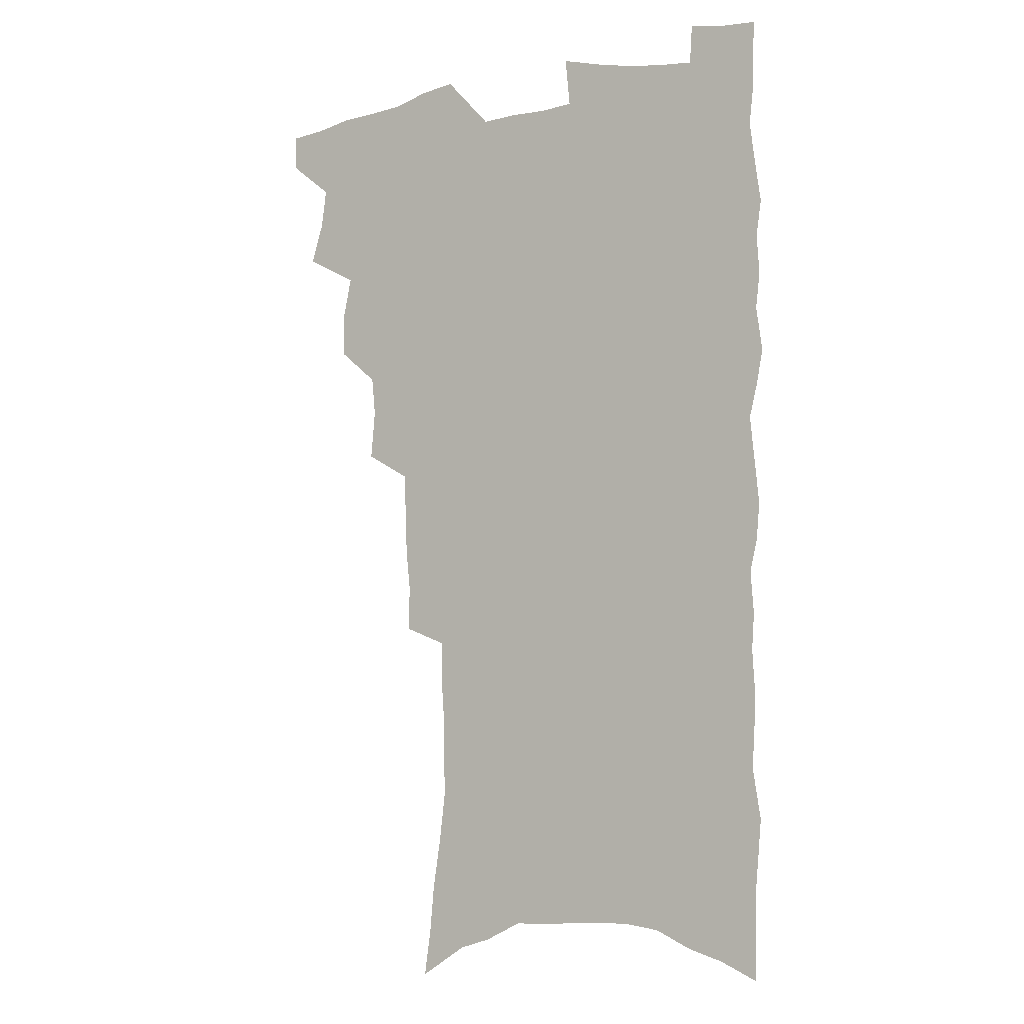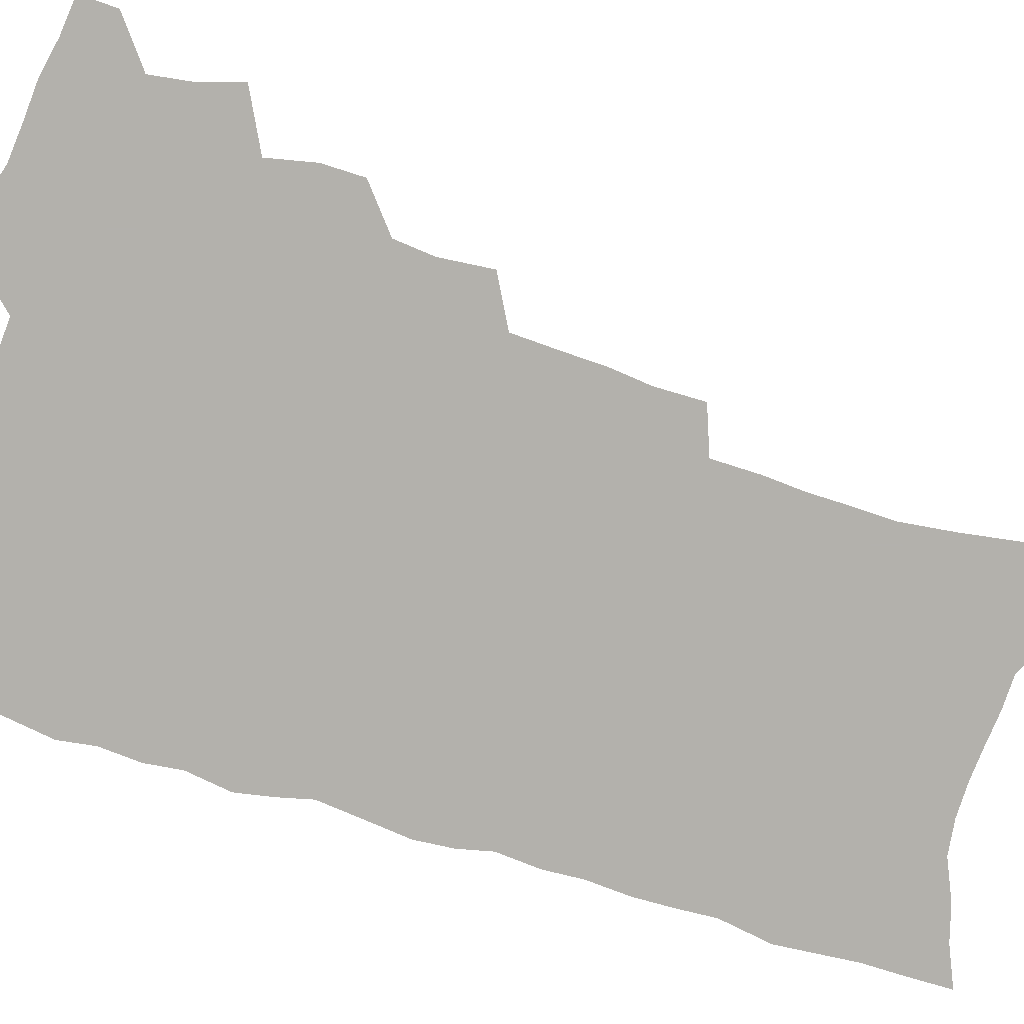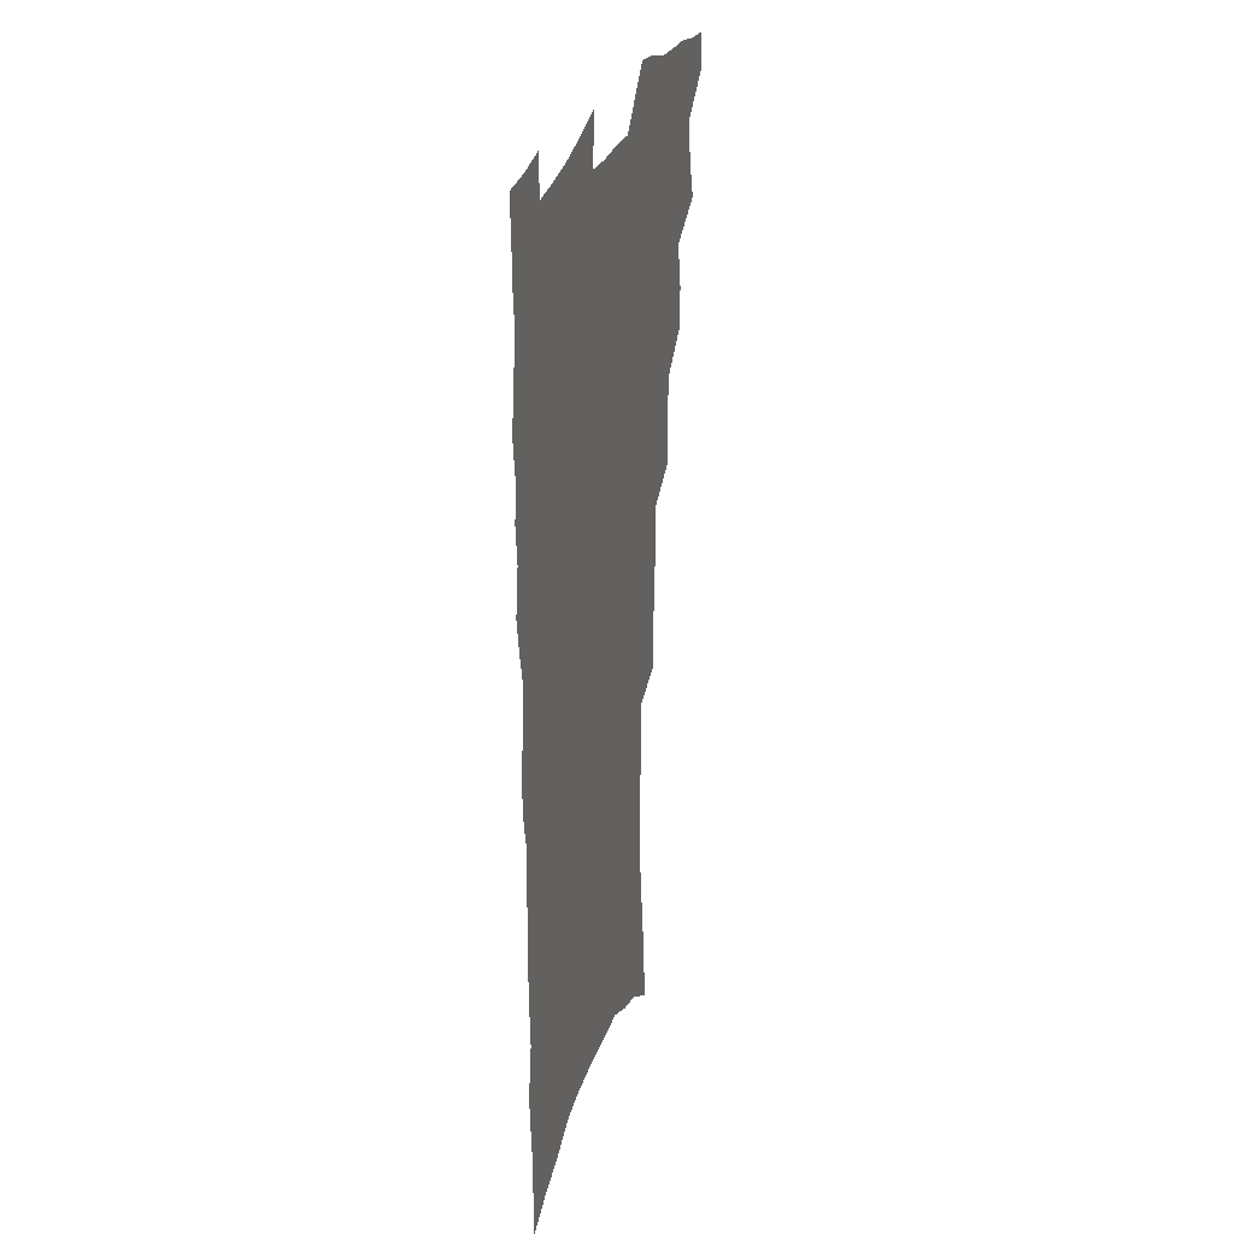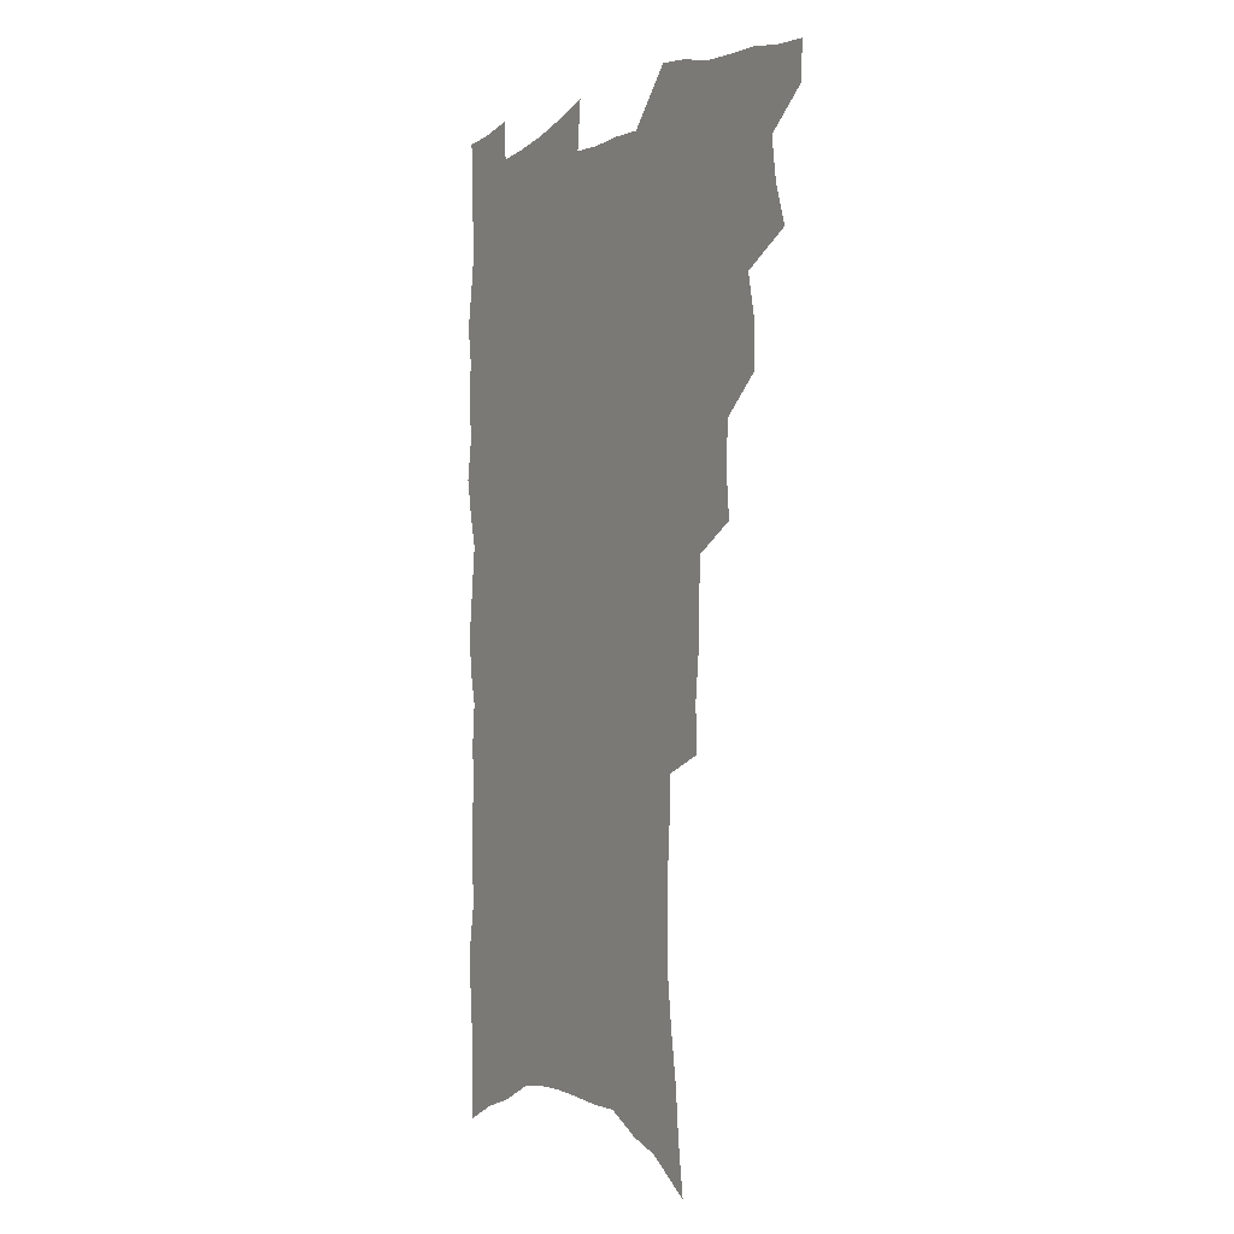
<metadata>
{"format":"obj","ext":"obj","renderer":"f3d","projection":"perspective","resolution":1024,"background":"white","views":[{"elev":-4.7,"azim":31.3,"up":"+Y"},{"elev":-79.1,"azim":-107.2,"up":"+Z"},{"elev":28.4,"azim":105.1,"up":"+Y"},{"elev":-3.5,"azim":-120.2,"up":"+Y"}]}
</metadata>
<code>
v 482 532.9 0
v 481.4 547.4 0
v 492 487.5 0
v 497.1 503.4 0
v 499.4 519.4 0
v 498.7 533.8 0
v 496.2 549 0
v 510.1 442.2 0
v 510 458.1 0
v 513.9 476.3 0
v 517.3 492.3 0
v 514.6 505.8 0
v 515.7 520.6 0
v 514.1 534.9 0
v 510.5 552 0
v 526.1 393.5 0
v 528 413.3 0
v 526.5 428.8 0
v 530.1 447.5 0
v 530.2 463.1 0
v 529.7 477.9 0
v 530.8 493 0
v 531.1 507.6 0
v 530.7 521.6 0
v 529.2 535.5 0
v 525.4 553 0
v 547.3 314.6 0
v 547.5 333.2 0
v 545.8 349 0
v 545.3 366.3 0
v 544.5 383.5 0
v 544 400.5 0
v 544.1 417.5 0
v 547.2 436.3 0
v 545.4 449.9 0
v 546.7 465.7 0
v 547.2 480.5 0
v 545.7 494.4 0
v 546 508.6 0
v 545 522.8 0
v 543.2 537.3 0
v 540.1 554.4 0
v 556.5 162.9 0
v 559.3 182.2 0
v 561 200.8 0
v 564.2 222.1 0
v 566.6 242 0
v 566.3 257.8 0
v 566.1 274.2 0
v 565 289.7 0
v 564.9 308.1 0
v 564.5 325.8 0
v 563.1 341.2 0
v 562.4 357.5 0
v 561.5 373.6 0
v 561 389.9 0
v 561.4 406.9 0
v 561.4 422.9 0
v 561.2 437.9 0
v 563 454.2 0
v 561.7 467.6 0
v 562.1 482 0
v 563 496 0
v 561 510 0
v 559.3 524.5 0
v 557.5 539.7 0
v 554.2 558.5 0
v 575.8 175.7 0
v 574.9 190.4 0
v 579.8 215.3 0
v 581.1 233.8 0
v 581.5 250.9 0
v 581.6 267.4 0
v 580.3 282 0
v 578.8 296.7 0
v 579.7 316.5 0
v 579.1 332.7 0
v 578.3 348 0
v 578 364.2 0
v 576.4 378.5 0
v 576.9 395.6 0
v 575.8 409.6 0
v 576.7 426.2 0
v 576.2 440.4 0
v 576.6 455.3 0
v 576.6 469.4 0
v 576.9 483.4 0
v 576.2 497 0
v 576.3 510.5 0
v 574.6 524.7 0
v 572.5 540.4 0
v 568.6 560.6 0
v 589 179.9 0
v 592.9 204.1 0
v 595 224.6 0
v 594.6 239.7 0
v 595.9 259.3 0
v 594.8 273.1 0
v 593.6 287.5 0
v 593.6 305.3 0
v 592.6 320.3 0
v 591.5 334.7 0
v 592.8 353.9 0
v 591.8 367.8 0
v 590.8 382.5 0
v 590.7 398.2 0
v 590.9 413.4 0
v 591.2 428.6 0
v 590.5 442.3 0
v 590.6 456.6 0
v 591.5 471.3 0
v 591 484.3 0
v 590.4 497.8 0
v 589.9 511.5 0
v 588.6 526 0
v 587.5 540.5 0
v 604.4 187.8 0
v 606.3 208.5 0
v 607.2 226.8 0
v 607.5 244 0
v 607.6 260.3 0
v 606.9 275 0
v 606.5 291.6 0
v 606 307.7 0
v 605.7 324.5 0
v 605.9 341.7 0
v 605.1 353.8 0
v 604.8 370.4 0
v 604.5 385.7 0
v 604.9 401.9 0
v 604.3 414.8 0
v 604.5 429.8 0
v 604.3 443.6 0
v 604.2 457.4 0
v 604.5 471.2 0
v 604.6 484.7 0
v 604.7 498.1 0
v 604 511.9 0
v 602.7 526.7 0
v 601.8 541.4 0
v 617.5 188.1 0
v 619.4 212.5 0
v 619.9 230.3 0
v 619.8 245.8 0
v 619.8 262.8 0
v 619.3 277.7 0
v 618.7 292.7 0
v 618.6 310.6 0
v 618.5 327.9 0
v 618.1 342.7 0
v 617.7 356 0
v 617.6 371.8 0
v 617.4 386.5 0
v 617.4 401.7 0
v 617.2 414.6 0
v 617.6 430.8 0
v 617.5 444.1 0
v 617.8 458.4 0
v 618 471.9 0
v 617.9 484.9 0
v 618.1 498.4 0
v 618.1 511.7 0
v 618.1 525.3 0
v 616.5 541.2 0
v 630.9 189.4 0
v 631.8 212.1 0
v 632 230.9 0
v 632.1 247.6 0
v 631.9 264.2 0
v 631.6 279.2 0
v 631.3 295.9 0
v 631 311.5 0
v 630.8 327.6 0
v 630.5 342.6 0
v 630.4 357.3 0
v 630.2 372 0
v 630.2 387.7 0
v 630.2 401.6 0
v 630.3 416 0
v 630.5 431.2 0
v 630.6 444.4 0
v 630.9 458.3 0
v 631.1 471.7 0
v 631.3 484.9 0
v 631.5 498.3 0
v 631.7 511.6 0
v 631.8 525 0
v 630.7 542.3 0
v 628.8 561.7 0
v 644.3 190.5 0
v 644.4 213.3 0
v 644.3 230.9 0
v 644.4 246 0
v 644 263.8 0
v 644 279.9 0
v 643.7 295.6 0
v 643.2 312.8 0
v 643.1 327.7 0
v 643.1 341.8 0
v 643 356.4 0
v 642.8 372.6 0
v 642.9 387.2 0
v 643 401.5 0
v 643.2 415.8 0
v 643.3 430.6 0
v 643.7 444.1 0
v 643.9 458 0
v 644.4 471.4 0
v 644.8 485.3 0
v 645.1 498.4 0
v 645.3 511.4 0
v 645.5 525.3 0
v 645.6 540.5 0
v 644.8 557.6 0
v 657.7 190.6 0
v 657.1 211.4 0
v 656.9 228.5 0
v 656.6 245.4 0
v 658.3 257.5 0
v 656.5 278 0
v 656.2 294.1 0
v 655.9 310.1 0
v 655.4 326.7 0
v 655.5 341.7 0
v 655.6 356.3 0
v 655.5 371.4 0
v 655.7 386.1 0
v 656.2 399.9 0
v 656.2 414.7 0
v 656.8 428.6 0
v 656.9 443 0
v 657.6 456.4 0
v 657.7 470.8 0
v 658 484.4 0
v 658.3 497.9 0
v 659 511.4 0
v 659.4 525 0
v 660.2 538.8 0
v 660.2 554.5 0
v 671.2 188.9 0
v 670.5 207.8 0
v 669.3 227.5 0
v 670.3 241.5 0
v 670.1 257.6 0
v 668.3 278.9 0
v 668.8 292.6 0
v 667.9 310.3 0
v 667.7 325.5 0
v 668.1 339.9 0
v 668.6 354 0
v 668.1 370.1 0
v 668.9 383.8 0
v 669.3 398.1 0
v 670.7 411.3 0
v 670.6 426.1 0
v 670.3 441.4 0
v 671.1 455.1 0
v 671.4 469.3 0
v 671.1 484.1 0
v 671.8 497.2 0
v 672.6 510.6 0
v 673.4 524.4 0
v 674.1 538.4 0
v 675 552.6 0
v 686.2 182.2 0
v 684.7 202.5 0
v 682.4 224.1 0
v 683.3 239 0
v 682.6 256.6 0
v 683 272.3 0
v 681.7 290 0
v 682 304.8 0
v 680.3 322.7 0
v 682.2 335.6 0
v 682.2 350.6 0
v 683.2 364.8 0
v 682.7 380.5 0
v 683.4 394.8 0
v 684.3 408.9 0
v 684 424.3 0
v 685.2 438 0
v 685.2 453 0
v 685.6 467.3 0
v 685.4 482 0
v 686.3 495.6 0
v 686.6 509.7 0
v 687.4 523.5 0
v 688.2 537.2 0
v 689.2 551.5 0
v 690.2 566.9 0
v 700.3 178.2 0
v 699.2 197.2 0
v 699.4 214.1 0
v 698.9 231.4 0
v 696.9 250.8 0
v 697.3 266.4 0
v 697.1 282.6 0
v 696.4 299.2 0
v 697.2 314.1 0
v 697.2 329.4 0
v 697.6 344.4 0
v 699.5 358.1 0
v 699.2 374 0
v 698.7 389.9 0
v 699.2 404.8 0
v 698.9 420.5 0
v 698.9 435.5 0
v 701.3 449 0
v 701.3 464 0
v 699.4 480.1 0
v 701.5 493.4 0
v 701.5 508.1 0
v 701.4 522.6 0
v 701.9 536.2 0
v 703.6 550.6 0
v 704.7 564.8 0
v 715.6 171.5 0
v 715.9 188.2 0
v 715.8 205.2 0
v 717.1 220.3 0
v 718.4 235.8 0
v 715.1 256.2 0
v 716 271.3 0
v 716.4 286.8 0
v 715.3 303.9 0
v 716.2 318.8 0
v 714.9 335.9 0
v 717.9 349 0
v 719.1 363.8 0
v 717.2 381.4 0
v 715.3 399.1 0
v 718.6 412.5 0
v 721.1 426.6 0
v 718.6 444.1 0
v 720.2 458.3 0
v 719.1 474.3 0
v 721.1 488.4 0
v 718.7 504.9 0
v 716.5 521.4 0
v 718 535.5 0
v 718 549.8 0
v 719 564 0
f 5 6 1
f 1 6 2
f 6 7 2
f 10 11 3
f 3 11 4
f 11 12 4
f 4 12 5
f 12 13 5
f 5 13 6
f 13 14 6
f 6 14 7
f 14 15 7
f 18 19 8
f 8 19 9
f 19 20 9
f 9 20 10
f 20 21 10
f 10 21 11
f 21 22 11
f 11 22 12
f 22 23 12
f 12 23 13
f 23 24 13
f 13 24 14
f 24 25 14
f 14 25 15
f 25 26 15
f 31 32 16
f 16 32 17
f 32 33 17
f 17 33 18
f 33 34 18
f 18 34 19
f 34 35 19
f 19 35 20
f 35 36 20
f 20 36 21
f 36 37 21
f 21 37 22
f 37 38 22
f 22 38 23
f 38 39 23
f 23 39 24
f 39 40 24
f 24 40 25
f 40 41 25
f 25 41 26
f 41 42 26
f 51 52 27
f 27 52 28
f 52 53 28
f 28 53 29
f 53 54 29
f 29 54 30
f 54 55 30
f 30 55 31
f 55 56 31
f 31 56 32
f 56 57 32
f 32 57 33
f 57 58 33
f 33 58 34
f 58 59 34
f 34 59 35
f 59 60 35
f 35 60 36
f 60 61 36
f 36 61 37
f 61 62 37
f 37 62 38
f 62 63 38
f 38 63 39
f 63 64 39
f 39 64 40
f 64 65 40
f 40 65 41
f 65 66 41
f 41 66 42
f 66 67 42
f 43 68 44
f 68 69 44
f 44 69 45
f 69 70 45
f 45 70 46
f 70 71 46
f 46 71 47
f 71 72 47
f 47 72 48
f 72 73 48
f 48 73 49
f 73 74 49
f 49 74 50
f 74 75 50
f 50 75 51
f 75 76 51
f 51 76 52
f 76 77 52
f 52 77 53
f 77 78 53
f 53 78 54
f 78 79 54
f 54 79 55
f 79 80 55
f 55 80 56
f 80 81 56
f 56 81 57
f 81 82 57
f 57 82 58
f 82 83 58
f 58 83 59
f 83 84 59
f 59 84 60
f 84 85 60
f 60 85 61
f 85 86 61
f 61 86 62
f 86 87 62
f 62 87 63
f 87 88 63
f 63 88 64
f 88 89 64
f 64 89 65
f 89 90 65
f 65 90 66
f 90 91 66
f 66 91 67
f 91 92 67
f 68 93 69
f 93 94 69
f 69 94 70
f 94 95 70
f 70 95 71
f 95 96 71
f 71 96 72
f 96 97 72
f 72 97 73
f 97 98 73
f 73 98 74
f 98 99 74
f 74 99 75
f 99 100 75
f 75 100 76
f 100 101 76
f 76 101 77
f 101 102 77
f 77 102 78
f 102 103 78
f 78 103 79
f 103 104 79
f 79 104 80
f 104 105 80
f 80 105 81
f 105 106 81
f 81 106 82
f 106 107 82
f 82 107 83
f 107 108 83
f 83 108 84
f 108 109 84
f 84 109 85
f 109 110 85
f 85 110 86
f 110 111 86
f 86 111 87
f 111 112 87
f 87 112 88
f 112 113 88
f 88 113 89
f 113 114 89
f 89 114 90
f 114 115 90
f 90 115 91
f 115 116 91
f 91 116 92
f 93 117 94
f 117 118 94
f 94 118 95
f 118 119 95
f 95 119 96
f 119 120 96
f 96 120 97
f 120 121 97
f 97 121 98
f 121 122 98
f 98 122 99
f 122 123 99
f 99 123 100
f 123 124 100
f 100 124 101
f 124 125 101
f 101 125 102
f 125 126 102
f 102 126 103
f 126 127 103
f 103 127 104
f 127 128 104
f 104 128 105
f 128 129 105
f 105 129 106
f 129 130 106
f 106 130 107
f 130 131 107
f 107 131 108
f 131 132 108
f 108 132 109
f 132 133 109
f 109 133 110
f 133 134 110
f 110 134 111
f 134 135 111
f 111 135 112
f 135 136 112
f 112 136 113
f 136 137 113
f 113 137 114
f 137 138 114
f 114 138 115
f 138 139 115
f 115 139 116
f 139 140 116
f 117 141 118
f 141 142 118
f 118 142 119
f 142 143 119
f 119 143 120
f 143 144 120
f 120 144 121
f 144 145 121
f 121 145 122
f 145 146 122
f 122 146 123
f 146 147 123
f 123 147 124
f 147 148 124
f 124 148 125
f 148 149 125
f 125 149 126
f 149 150 126
f 126 150 127
f 150 151 127
f 127 151 128
f 151 152 128
f 128 152 129
f 152 153 129
f 129 153 130
f 153 154 130
f 130 154 131
f 154 155 131
f 131 155 132
f 155 156 132
f 132 156 133
f 156 157 133
f 133 157 134
f 157 158 134
f 134 158 135
f 158 159 135
f 135 159 136
f 159 160 136
f 136 160 137
f 160 161 137
f 137 161 138
f 161 162 138
f 138 162 139
f 162 163 139
f 139 163 140
f 163 164 140
f 141 165 142
f 165 166 142
f 142 166 143
f 166 167 143
f 143 167 144
f 167 168 144
f 144 168 145
f 168 169 145
f 145 169 146
f 169 170 146
f 146 170 147
f 170 171 147
f 147 171 148
f 171 172 148
f 148 172 149
f 172 173 149
f 149 173 150
f 173 174 150
f 150 174 151
f 174 175 151
f 151 175 152
f 175 176 152
f 152 176 153
f 176 177 153
f 153 177 154
f 177 178 154
f 154 178 155
f 178 179 155
f 155 179 156
f 179 180 156
f 156 180 157
f 180 181 157
f 157 181 158
f 181 182 158
f 158 182 159
f 182 183 159
f 159 183 160
f 183 184 160
f 160 184 161
f 184 185 161
f 161 185 162
f 185 186 162
f 162 186 163
f 186 187 163
f 163 187 164
f 187 188 164
f 165 190 166
f 190 191 166
f 166 191 167
f 191 192 167
f 167 192 168
f 192 193 168
f 168 193 169
f 193 194 169
f 169 194 170
f 194 195 170
f 170 195 171
f 195 196 171
f 171 196 172
f 196 197 172
f 172 197 173
f 197 198 173
f 173 198 174
f 198 199 174
f 174 199 175
f 199 200 175
f 175 200 176
f 200 201 176
f 176 201 177
f 201 202 177
f 177 202 178
f 202 203 178
f 178 203 179
f 203 204 179
f 179 204 180
f 204 205 180
f 180 205 181
f 205 206 181
f 181 206 182
f 206 207 182
f 182 207 183
f 207 208 183
f 183 208 184
f 208 209 184
f 184 209 185
f 209 210 185
f 185 210 186
f 210 211 186
f 186 211 187
f 211 212 187
f 187 212 188
f 212 213 188
f 188 213 189
f 213 214 189
f 190 215 191
f 215 216 191
f 191 216 192
f 216 217 192
f 192 217 193
f 217 218 193
f 193 218 194
f 218 219 194
f 194 219 195
f 219 220 195
f 195 220 196
f 220 221 196
f 196 221 197
f 221 222 197
f 197 222 198
f 222 223 198
f 198 223 199
f 223 224 199
f 199 224 200
f 224 225 200
f 200 225 201
f 225 226 201
f 201 226 202
f 226 227 202
f 202 227 203
f 227 228 203
f 203 228 204
f 228 229 204
f 204 229 205
f 229 230 205
f 205 230 206
f 230 231 206
f 206 231 207
f 231 232 207
f 207 232 208
f 232 233 208
f 208 233 209
f 233 234 209
f 209 234 210
f 234 235 210
f 210 235 211
f 235 236 211
f 211 236 212
f 236 237 212
f 212 237 213
f 237 238 213
f 213 238 214
f 238 239 214
f 215 240 216
f 240 241 216
f 216 241 217
f 241 242 217
f 217 242 218
f 242 243 218
f 218 243 219
f 243 244 219
f 219 244 220
f 244 245 220
f 220 245 221
f 245 246 221
f 221 246 222
f 246 247 222
f 222 247 223
f 247 248 223
f 223 248 224
f 248 249 224
f 224 249 225
f 249 250 225
f 225 250 226
f 250 251 226
f 226 251 227
f 251 252 227
f 227 252 228
f 252 253 228
f 228 253 229
f 253 254 229
f 229 254 230
f 254 255 230
f 230 255 231
f 255 256 231
f 231 256 232
f 256 257 232
f 232 257 233
f 257 258 233
f 233 258 234
f 258 259 234
f 234 259 235
f 259 260 235
f 235 260 236
f 260 261 236
f 236 261 237
f 261 262 237
f 237 262 238
f 262 263 238
f 238 263 239
f 263 264 239
f 240 265 241
f 265 266 241
f 241 266 242
f 266 267 242
f 242 267 243
f 267 268 243
f 243 268 244
f 268 269 244
f 244 269 245
f 269 270 245
f 245 270 246
f 270 271 246
f 246 271 247
f 271 272 247
f 247 272 248
f 272 273 248
f 248 273 249
f 273 274 249
f 249 274 250
f 274 275 250
f 250 275 251
f 275 276 251
f 251 276 252
f 276 277 252
f 252 277 253
f 277 278 253
f 253 278 254
f 278 279 254
f 254 279 255
f 279 280 255
f 255 280 256
f 280 281 256
f 256 281 257
f 281 282 257
f 257 282 258
f 282 283 258
f 258 283 259
f 283 284 259
f 259 284 260
f 284 285 260
f 260 285 261
f 285 286 261
f 261 286 262
f 286 287 262
f 262 287 263
f 287 288 263
f 263 288 264
f 288 289 264
f 265 291 266
f 291 292 266
f 266 292 267
f 292 293 267
f 267 293 268
f 293 294 268
f 268 294 269
f 294 295 269
f 269 295 270
f 295 296 270
f 270 296 271
f 296 297 271
f 271 297 272
f 297 298 272
f 272 298 273
f 298 299 273
f 273 299 274
f 299 300 274
f 274 300 275
f 300 301 275
f 275 301 276
f 301 302 276
f 276 302 277
f 302 303 277
f 277 303 278
f 303 304 278
f 278 304 279
f 304 305 279
f 279 305 280
f 305 306 280
f 280 306 281
f 306 307 281
f 281 307 282
f 307 308 282
f 282 308 283
f 308 309 283
f 283 309 284
f 309 310 284
f 284 310 285
f 310 311 285
f 285 311 286
f 311 312 286
f 286 312 287
f 312 313 287
f 287 313 288
f 313 314 288
f 288 314 289
f 314 315 289
f 289 315 290
f 315 316 290
f 291 317 292
f 317 318 292
f 292 318 293
f 318 319 293
f 293 319 294
f 319 320 294
f 294 320 295
f 320 321 295
f 295 321 296
f 321 322 296
f 296 322 297
f 322 323 297
f 297 323 298
f 323 324 298
f 298 324 299
f 324 325 299
f 299 325 300
f 325 326 300
f 300 326 301
f 326 327 301
f 301 327 302
f 327 328 302
f 302 328 303
f 328 329 303
f 303 329 304
f 329 330 304
f 304 330 305
f 330 331 305
f 305 331 306
f 331 332 306
f 306 332 307
f 332 333 307
f 307 333 308
f 333 334 308
f 308 334 309
f 334 335 309
f 309 335 310
f 335 336 310
f 310 336 311
f 336 337 311
f 311 337 312
f 337 338 312
f 312 338 313
f 338 339 313
f 313 339 314
f 339 340 314
f 314 340 315
f 340 341 315
f 315 341 316
f 341 342 316

</code>
